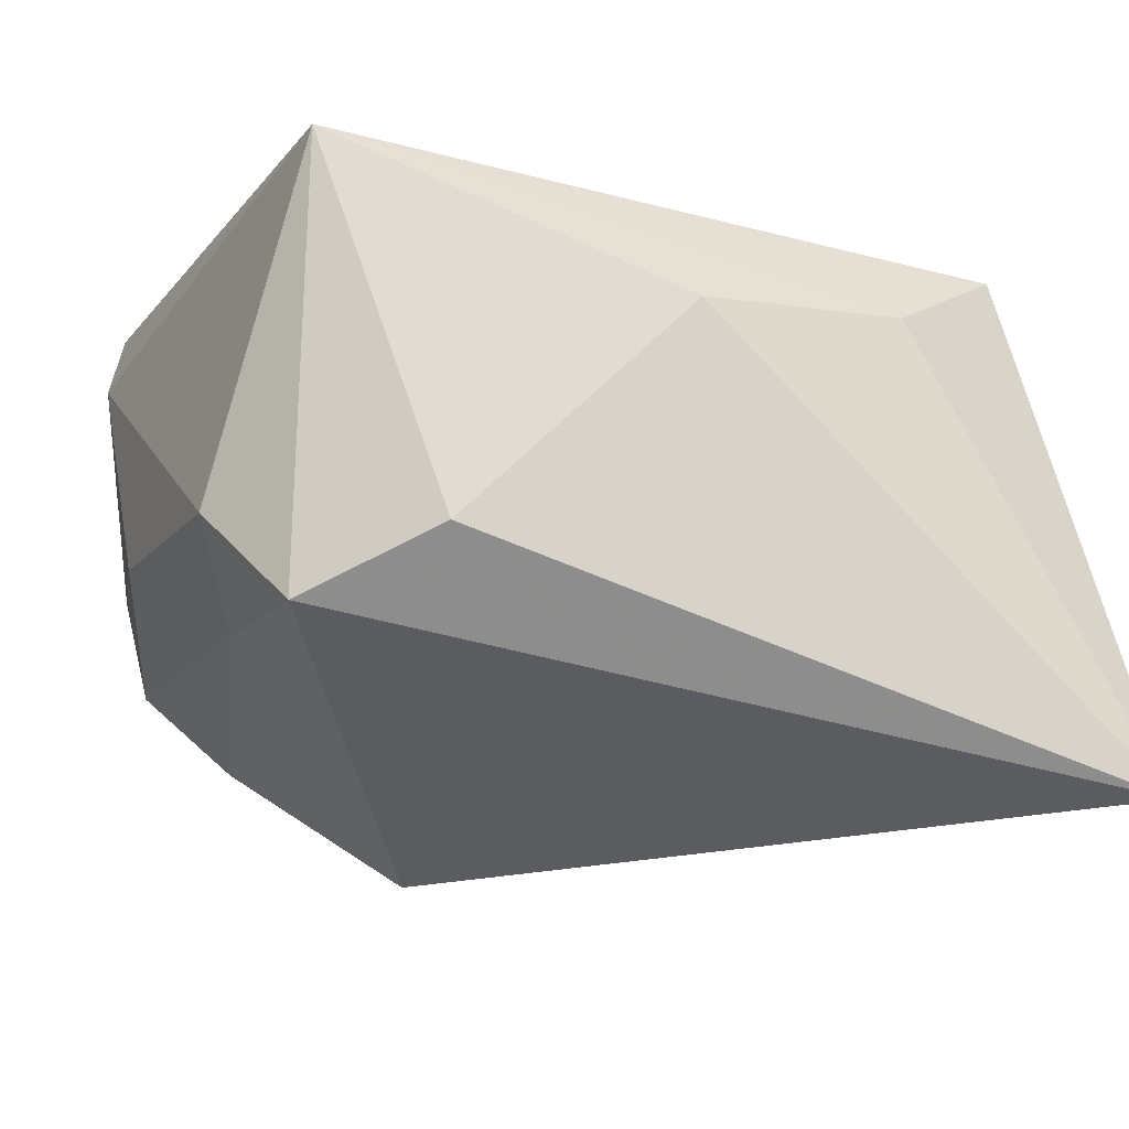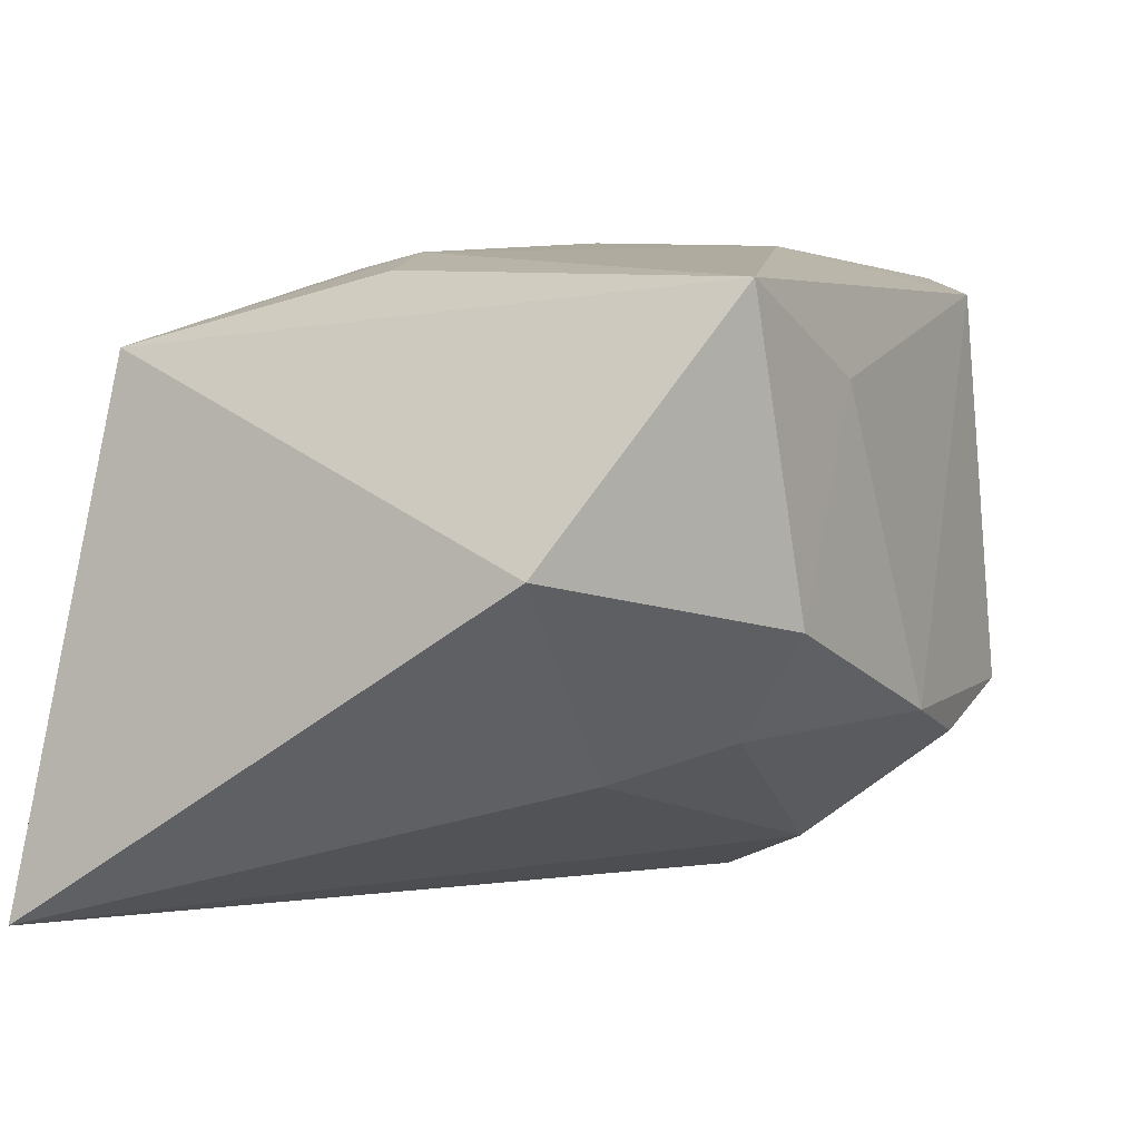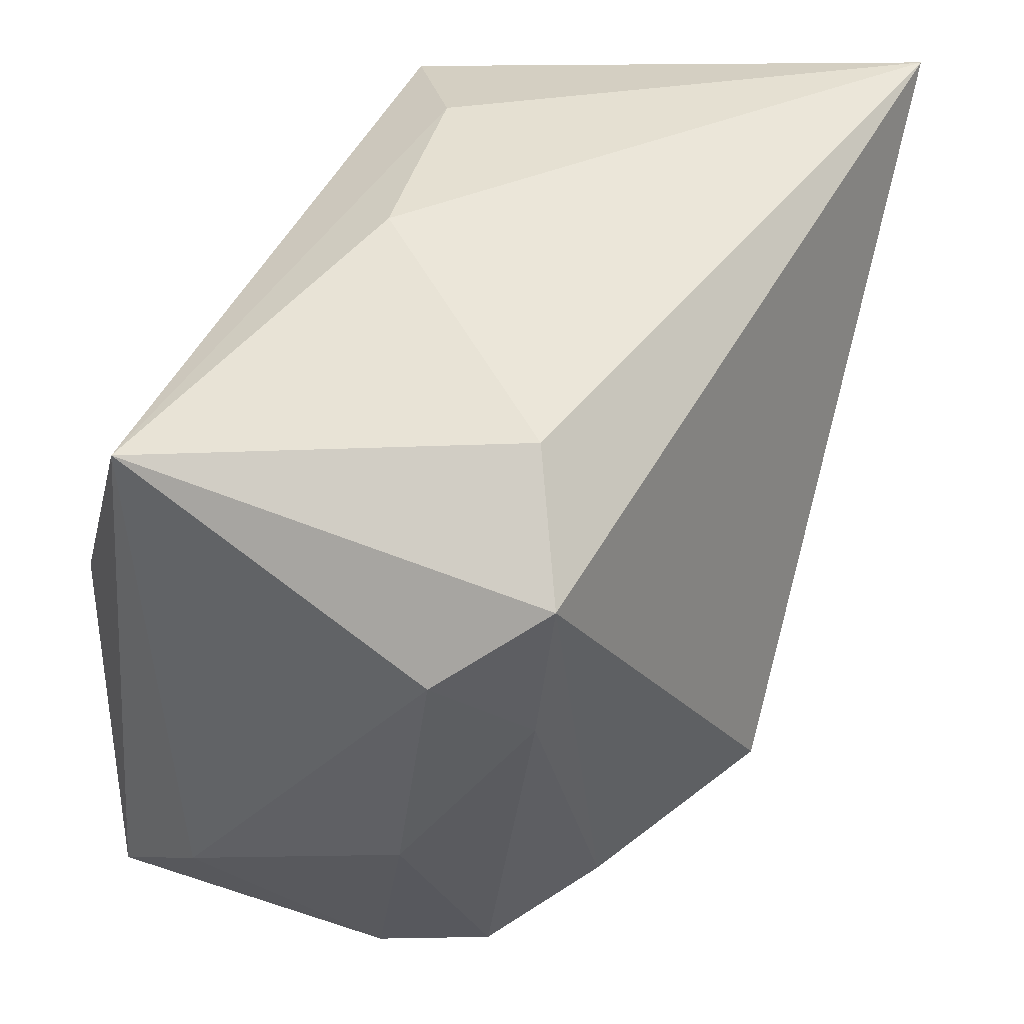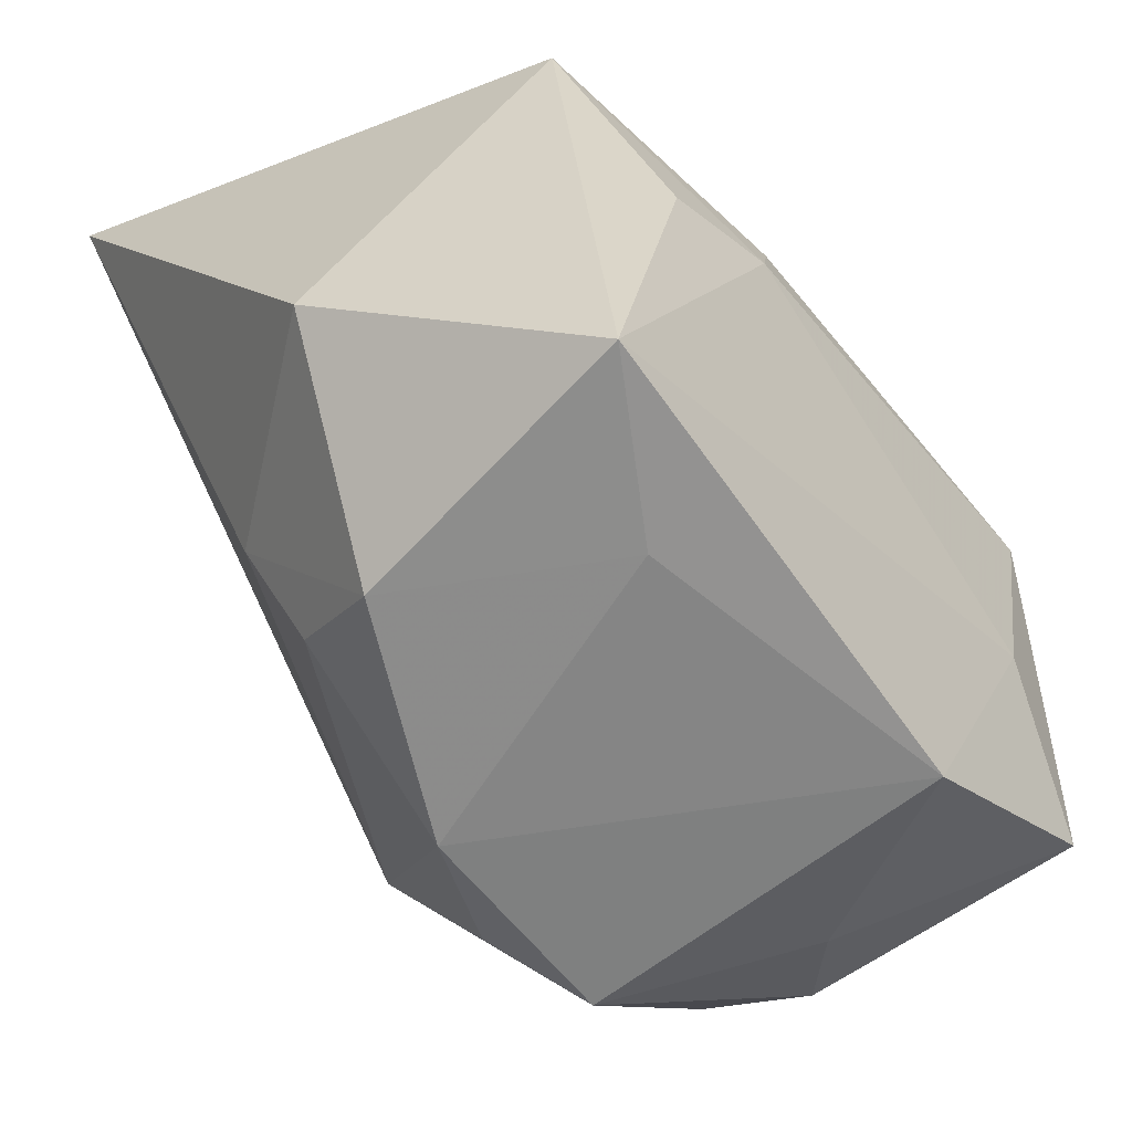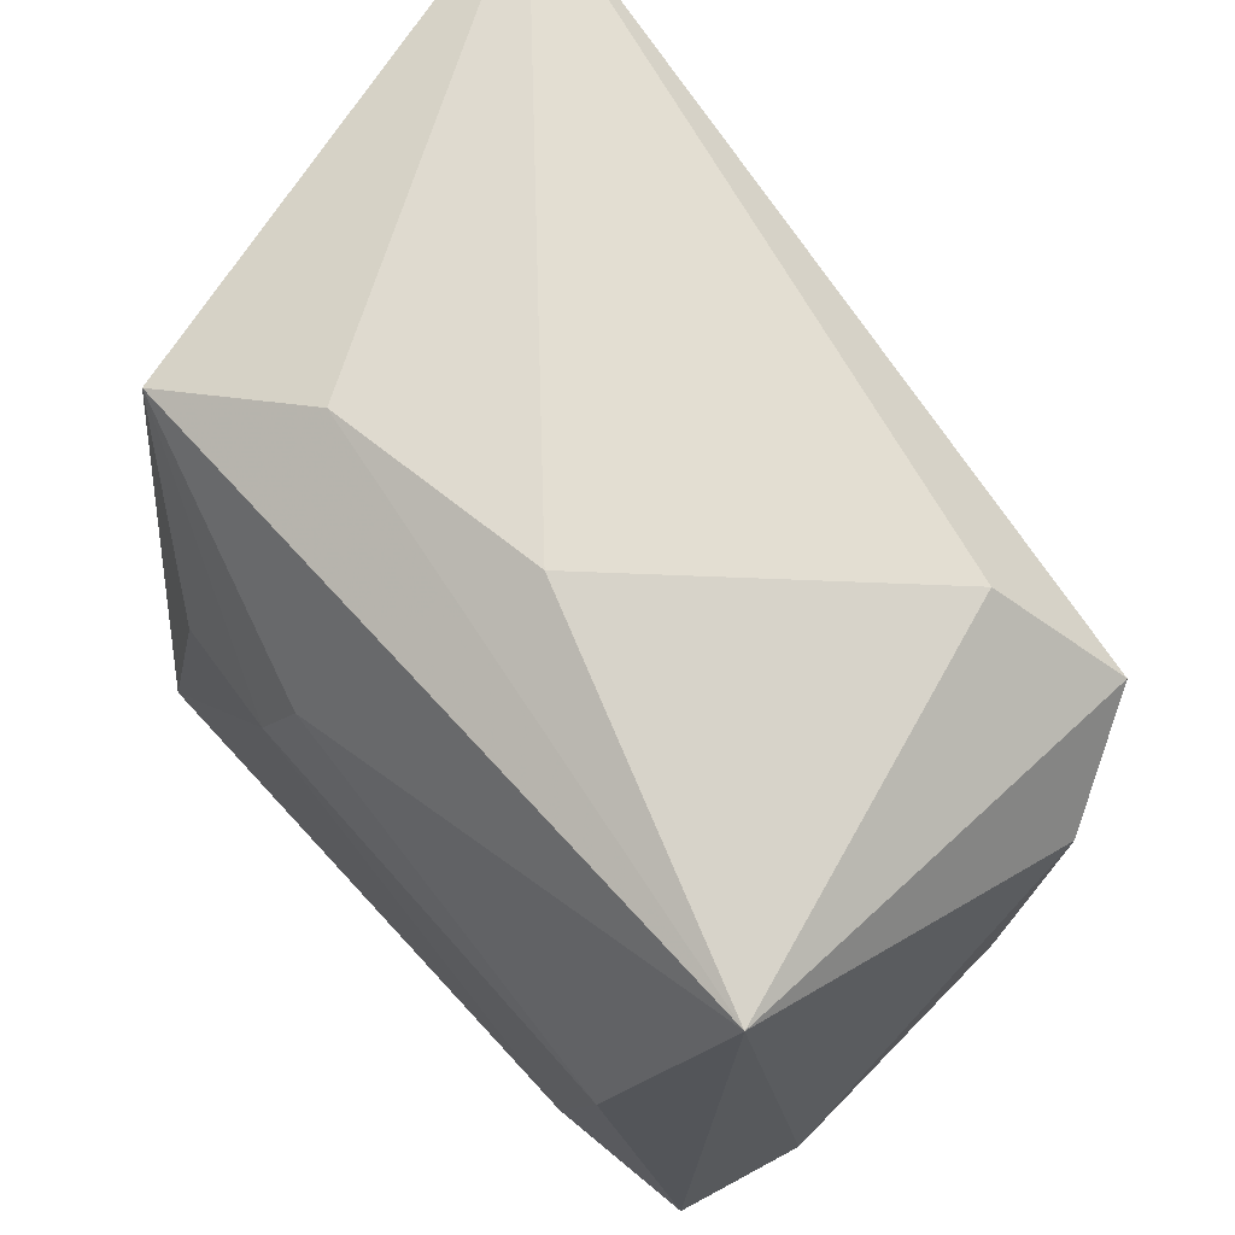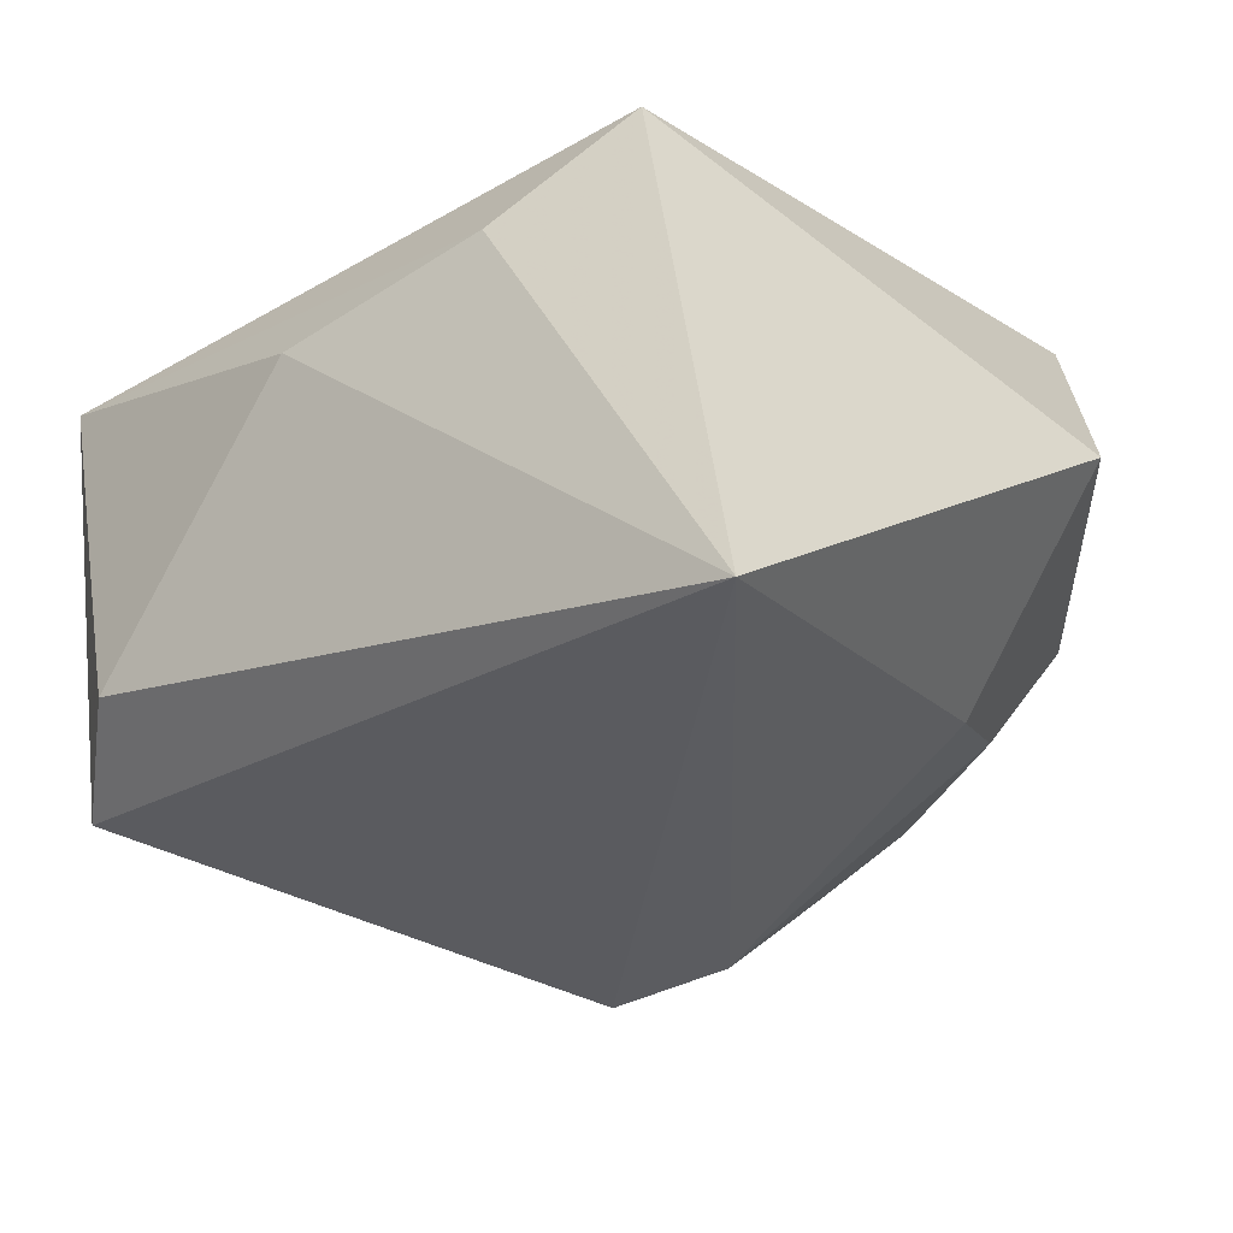
<metadata>
{"format":"obj","ext":"obj","renderer":"f3d","projection":"perspective","resolution":1024,"background":"white","views":[{"elev":-21.4,"azim":155.4,"up":"+Z"},{"elev":8.5,"azim":-67.2,"up":"+Z"},{"elev":43.4,"azim":111.9,"up":"+Y"},{"elev":-54.1,"azim":-51.1,"up":"+Y"},{"elev":69.7,"azim":48.3,"up":"+Y"},{"elev":-29.5,"azim":-138.7,"up":"+Z"}]}
</metadata>
<code>
v 0.02905 0.01241 -0.008301
v 0.02904 -0.01261 0.01024
v 0.01849 -0.01367 -0.01604
v -0.03118 -0.01146 0.002277
v -0.03118 0.02415 -0.02169
v -0.02256 -0.0219 0.01924
v 0.001846 0.02516 0.005916
v 0.02158 0.005852 0.01999
v 0.02327 -0.01894 -0.009673
v 0.01109 -0.02814 -0.009382
v -0.01566 0.004522 0.01908
v -0.01937 -0.02415 -0.001651
v 0.02605 0.02157 0.01389
v -0.02231 0.02052 0.0142
v -0.007385 0.006504 0.01999
v 0.01807 -0.009796 0.01999
v 0.02853 -0.0054 -0.005595
v 0.01836 -0.02504 0.003555
v -0.01325 0.02391 0.008161
v 0.01766 0.02398 -0.01112
v 0.01118 -0.02574 0.01699
v 0.02511 0.0179 -0.01506
v 0.02652 -0.01887 0.01751
v -0.00494 0.01223 0.01877
v -0.01672 -0.01938 -0.009171
v 0.02518 0.006952 -0.01385
v 0.00315 -0.02722 -0.01166
v 0.007011 -0.01035 -0.02345
v -0.0117 -0.02438 0.01276
v -0.004373 -0.02728 -0.008833
v 0.002851 -0.017 -0.01981
v -0.02009 -0.01162 -0.01189
v 0.02435 -0.02183 -0.001666
f 22 28 5
f 1 22 13
f 4 14 5
f 5 32 4
f 4 32 12
f 33 18 10
f 10 18 21
f 28 22 3
f 3 10 28
f 12 32 25
f 6 4 12
f 14 4 6
f 33 10 9
f 10 3 9
f 9 17 33
f 24 13 14
f 24 8 13
f 21 18 23
f 23 18 33
f 13 8 23
f 14 13 19
f 13 7 19
f 5 14 19
f 19 7 5
f 20 13 22
f 20 7 13
f 20 22 5
f 5 7 20
f 28 10 31
f 31 25 32
f 5 28 31
f 31 32 5
f 27 31 10
f 21 6 29
f 29 6 12
f 17 9 26
f 26 22 1
f 1 17 26
f 26 3 22
f 26 9 3
f 8 24 15
f 15 24 14
f 16 6 21
f 21 23 16
f 16 23 8
f 8 15 16
f 16 15 6
f 1 13 2
f 13 23 2
f 2 17 1
f 33 17 2
f 2 23 33
f 30 29 12
f 30 27 10
f 30 10 21
f 21 29 30
f 12 25 30
f 25 31 30
f 31 27 30
f 14 6 11
f 11 15 14
f 6 15 11

</code>
